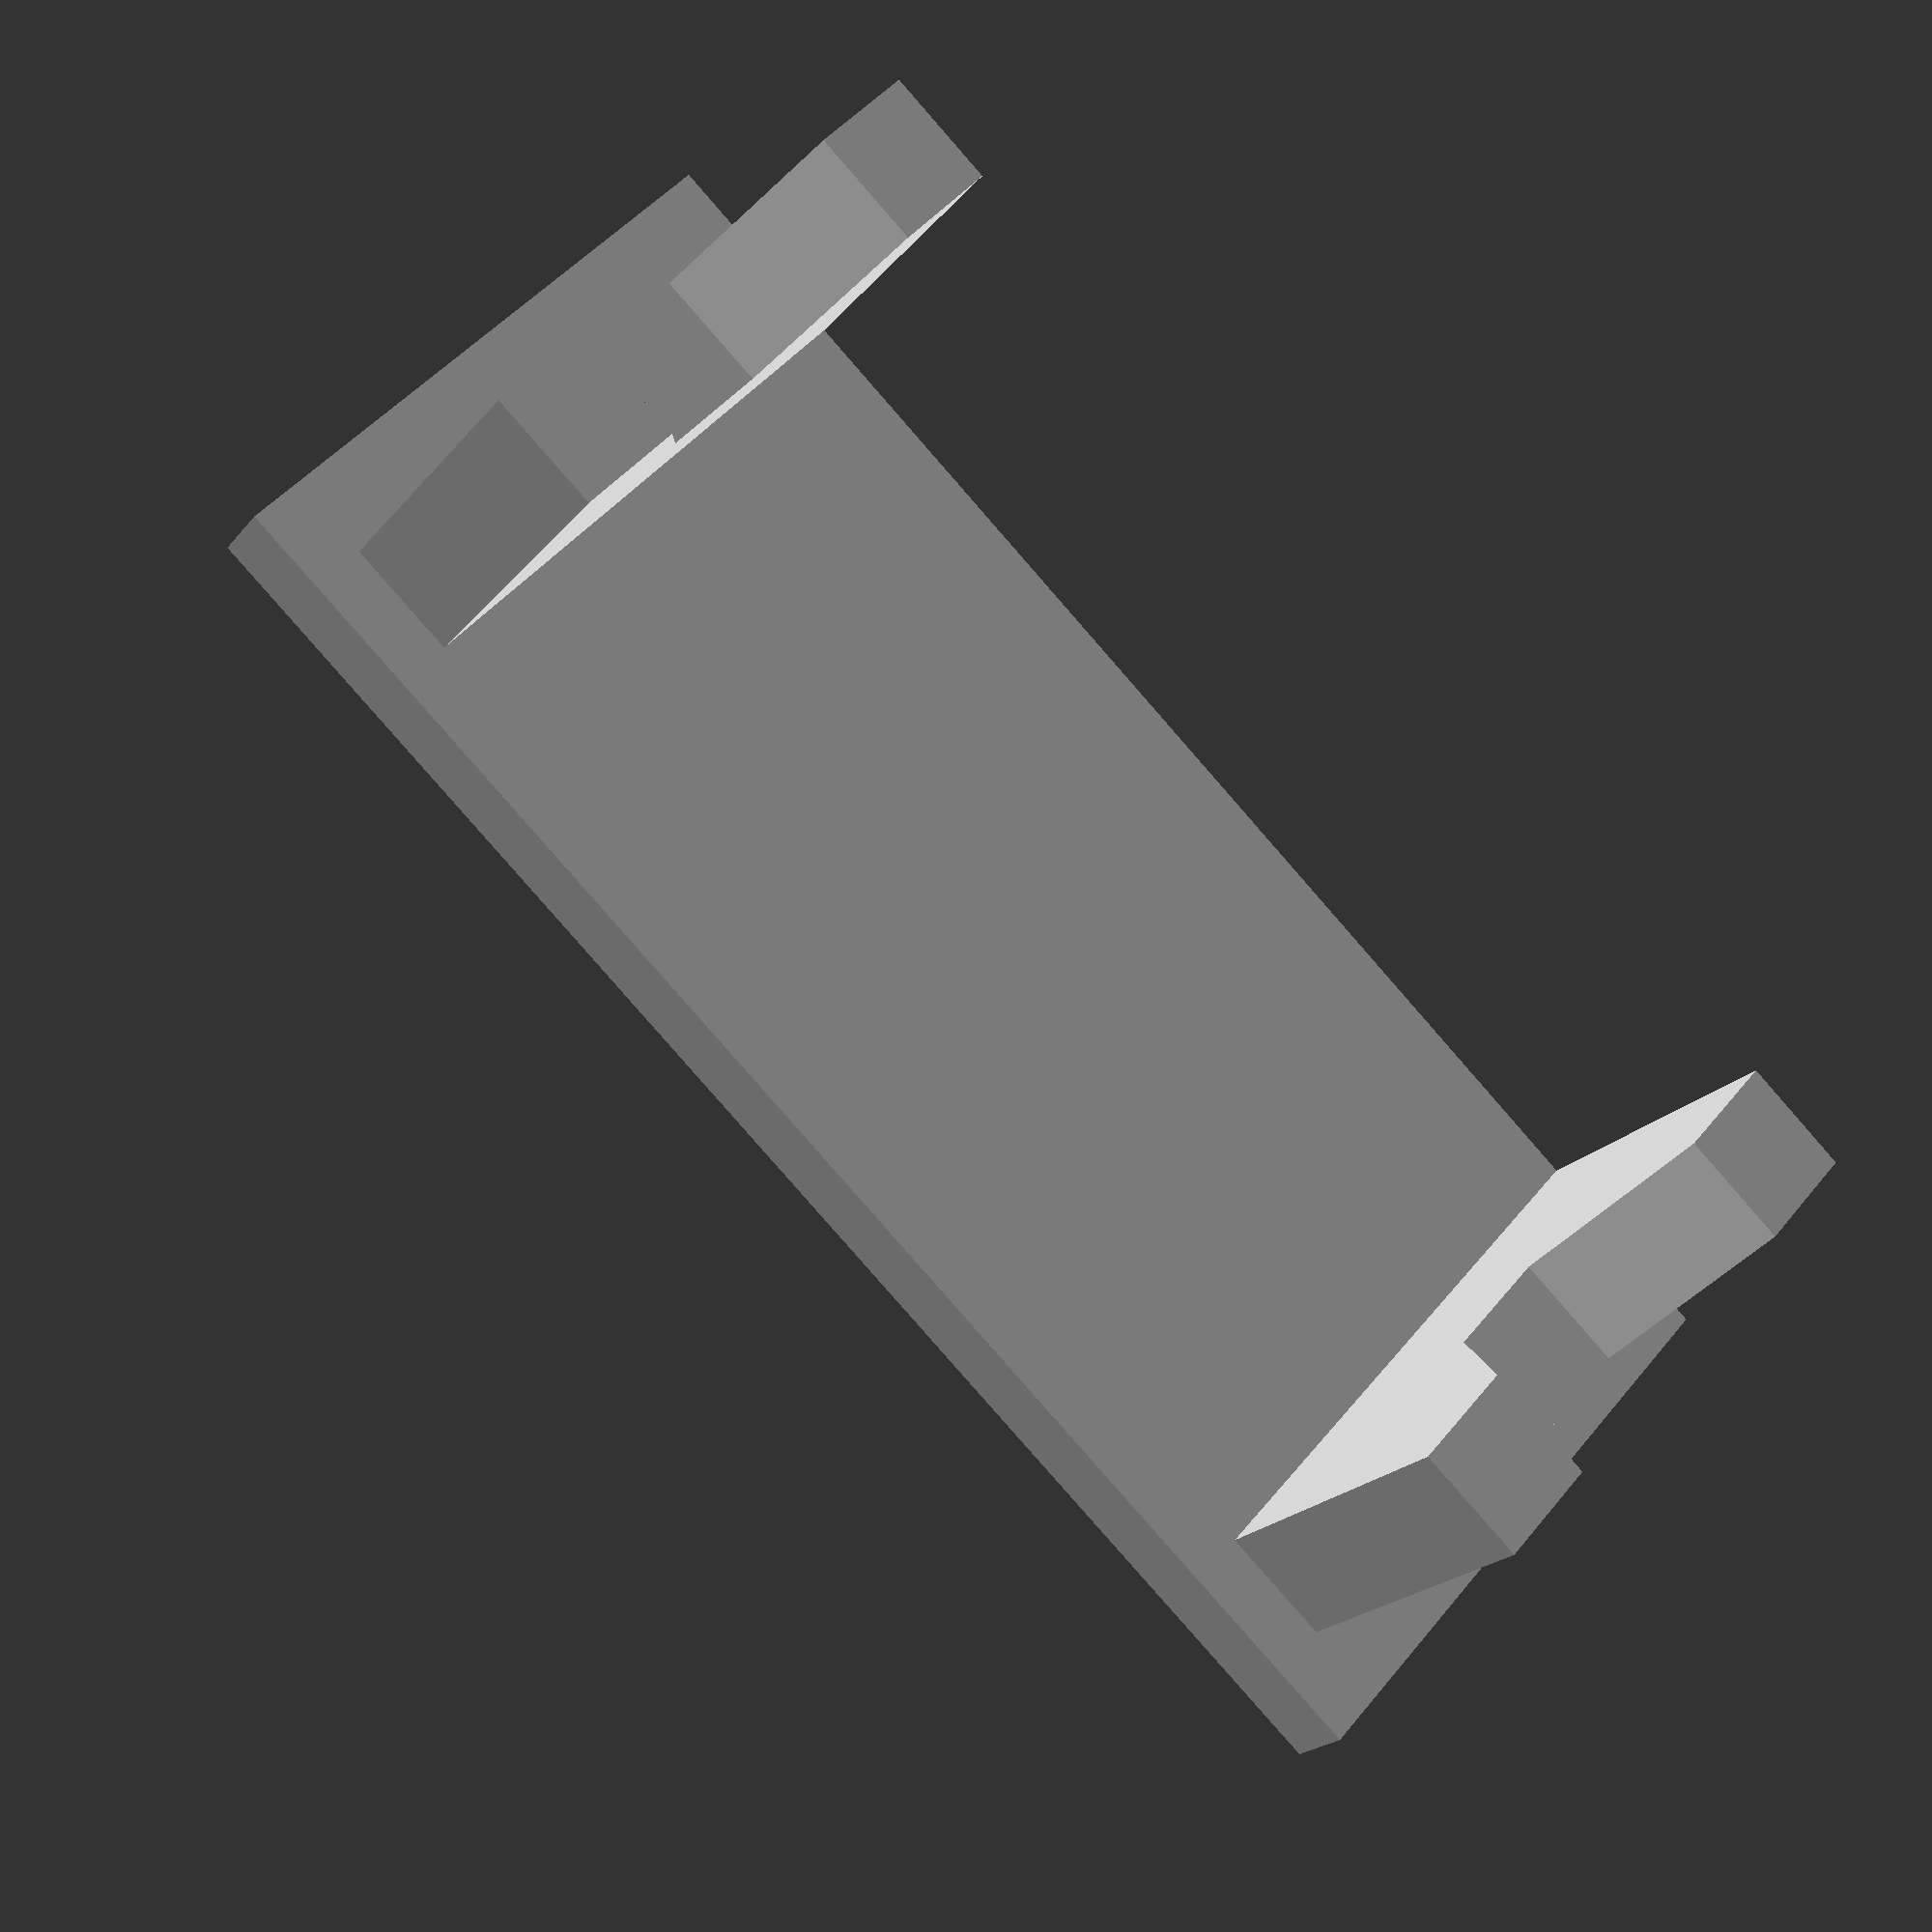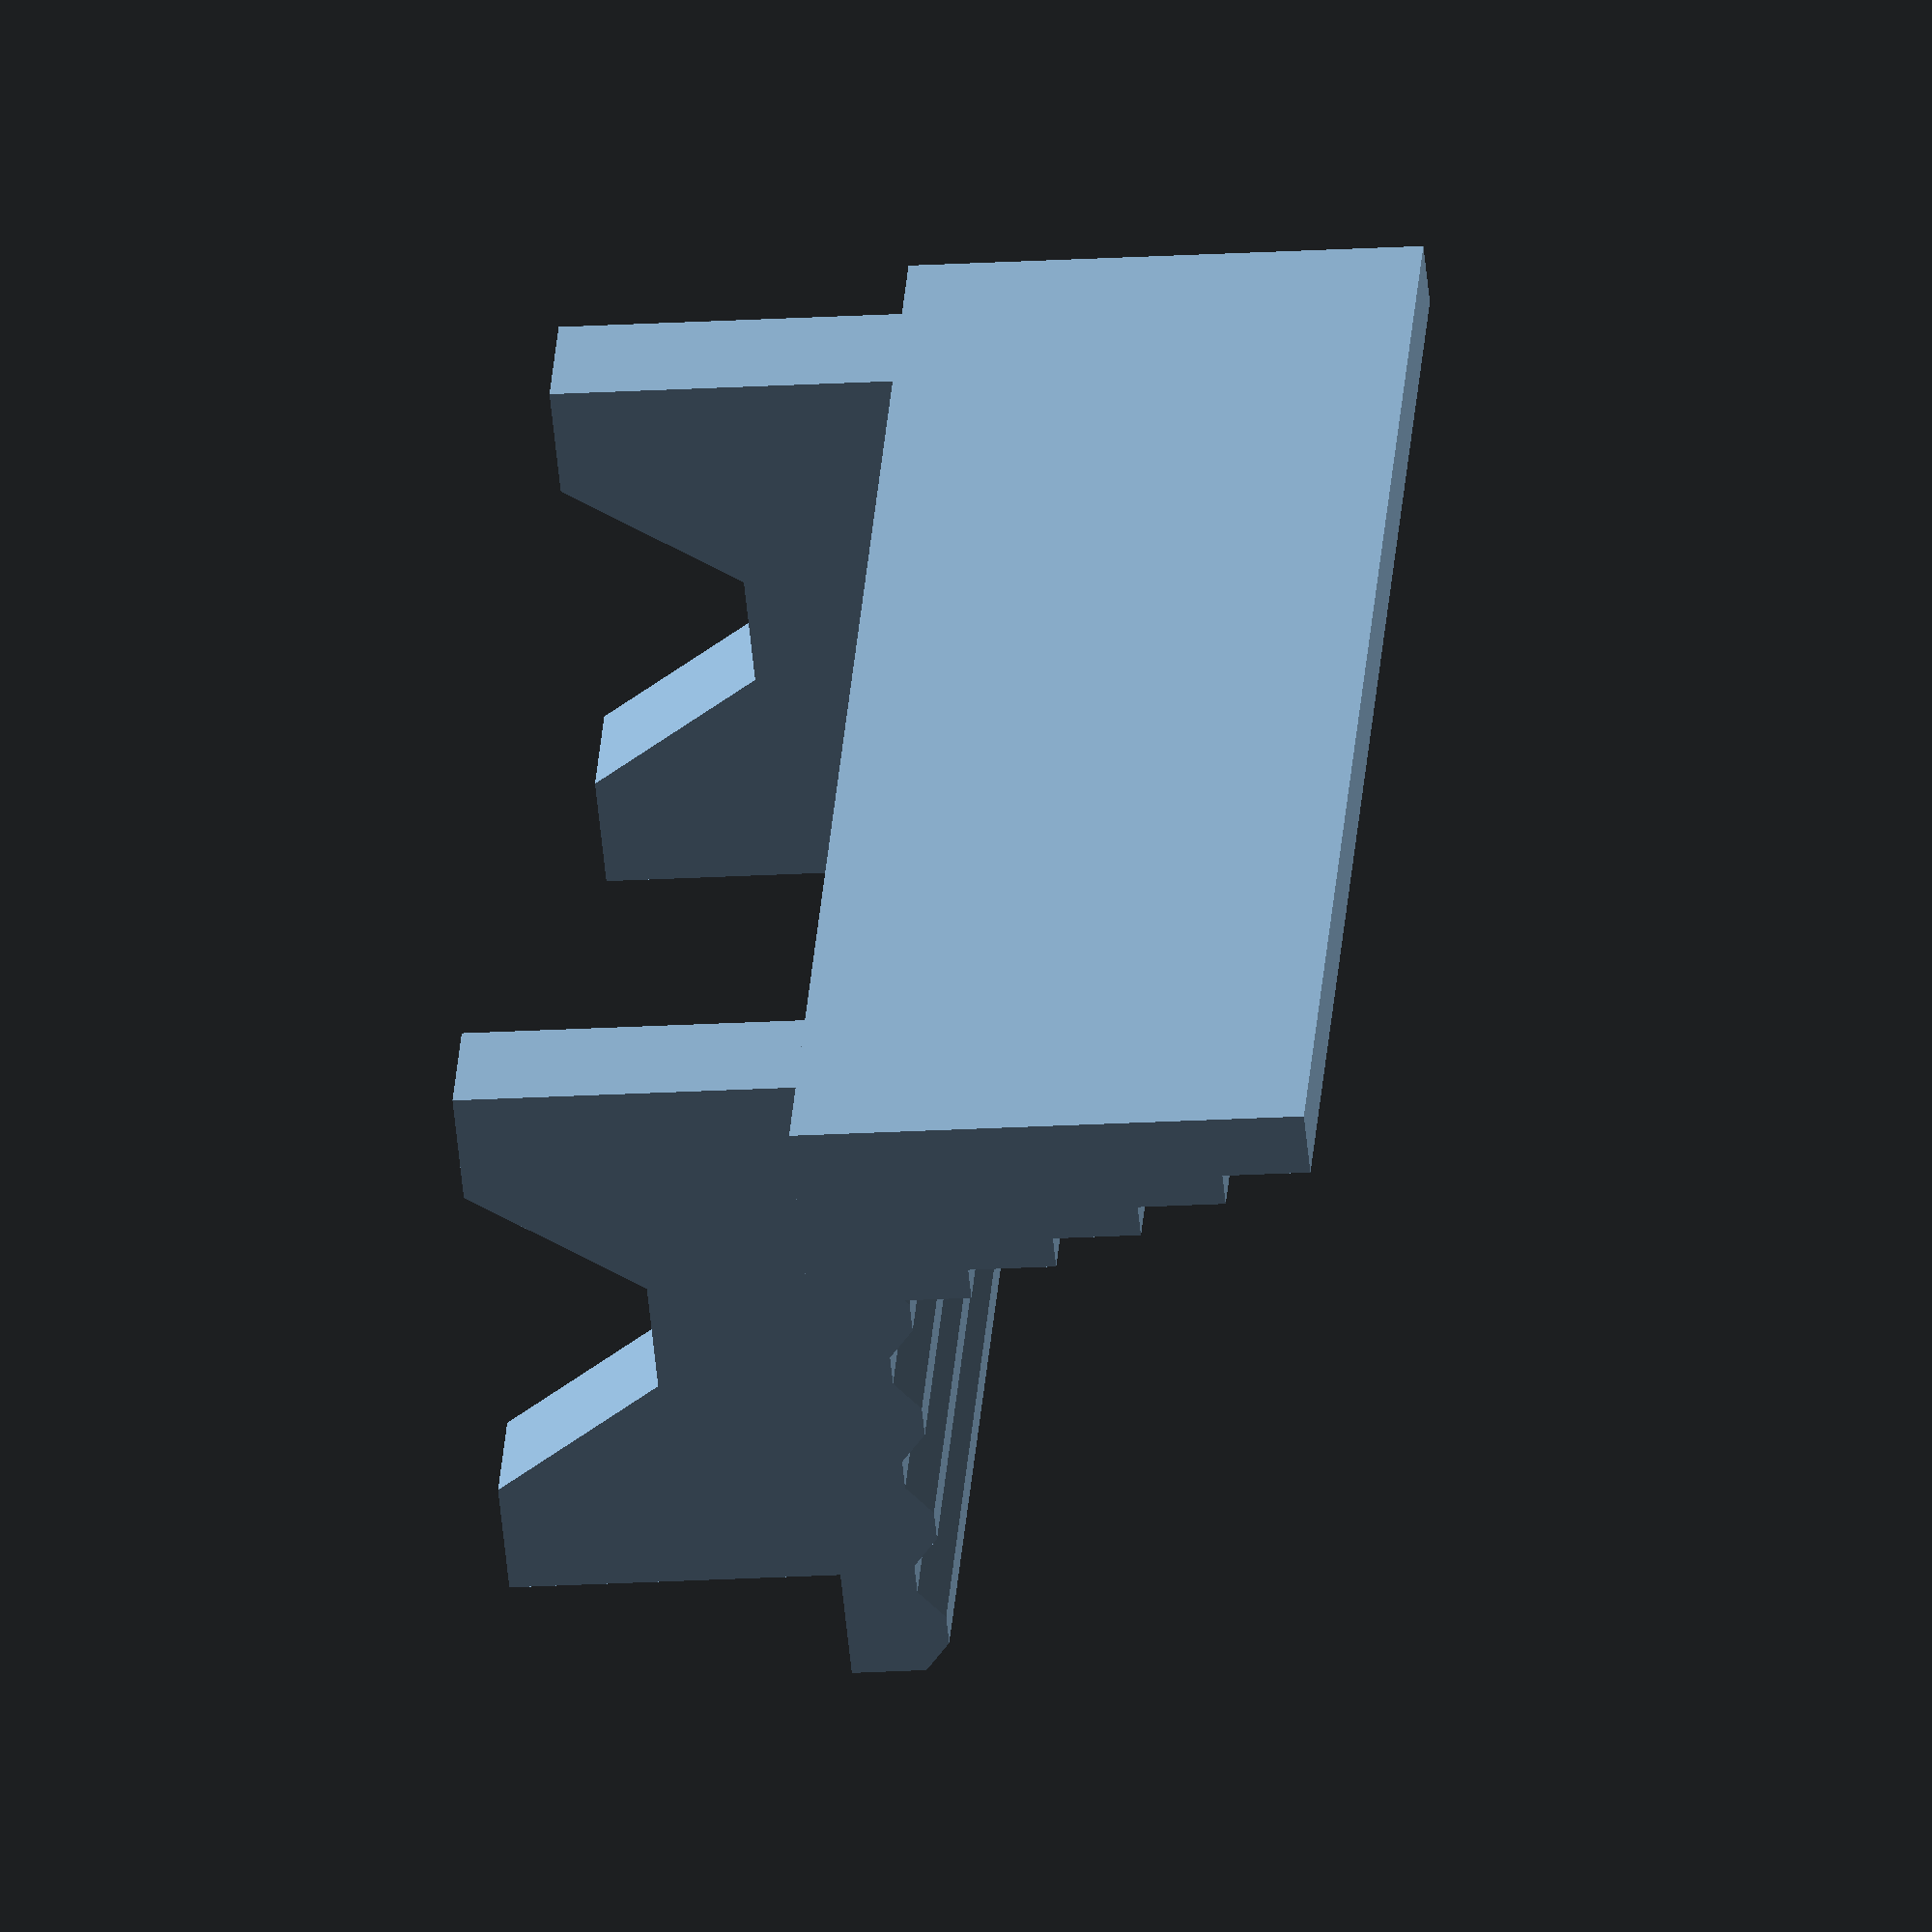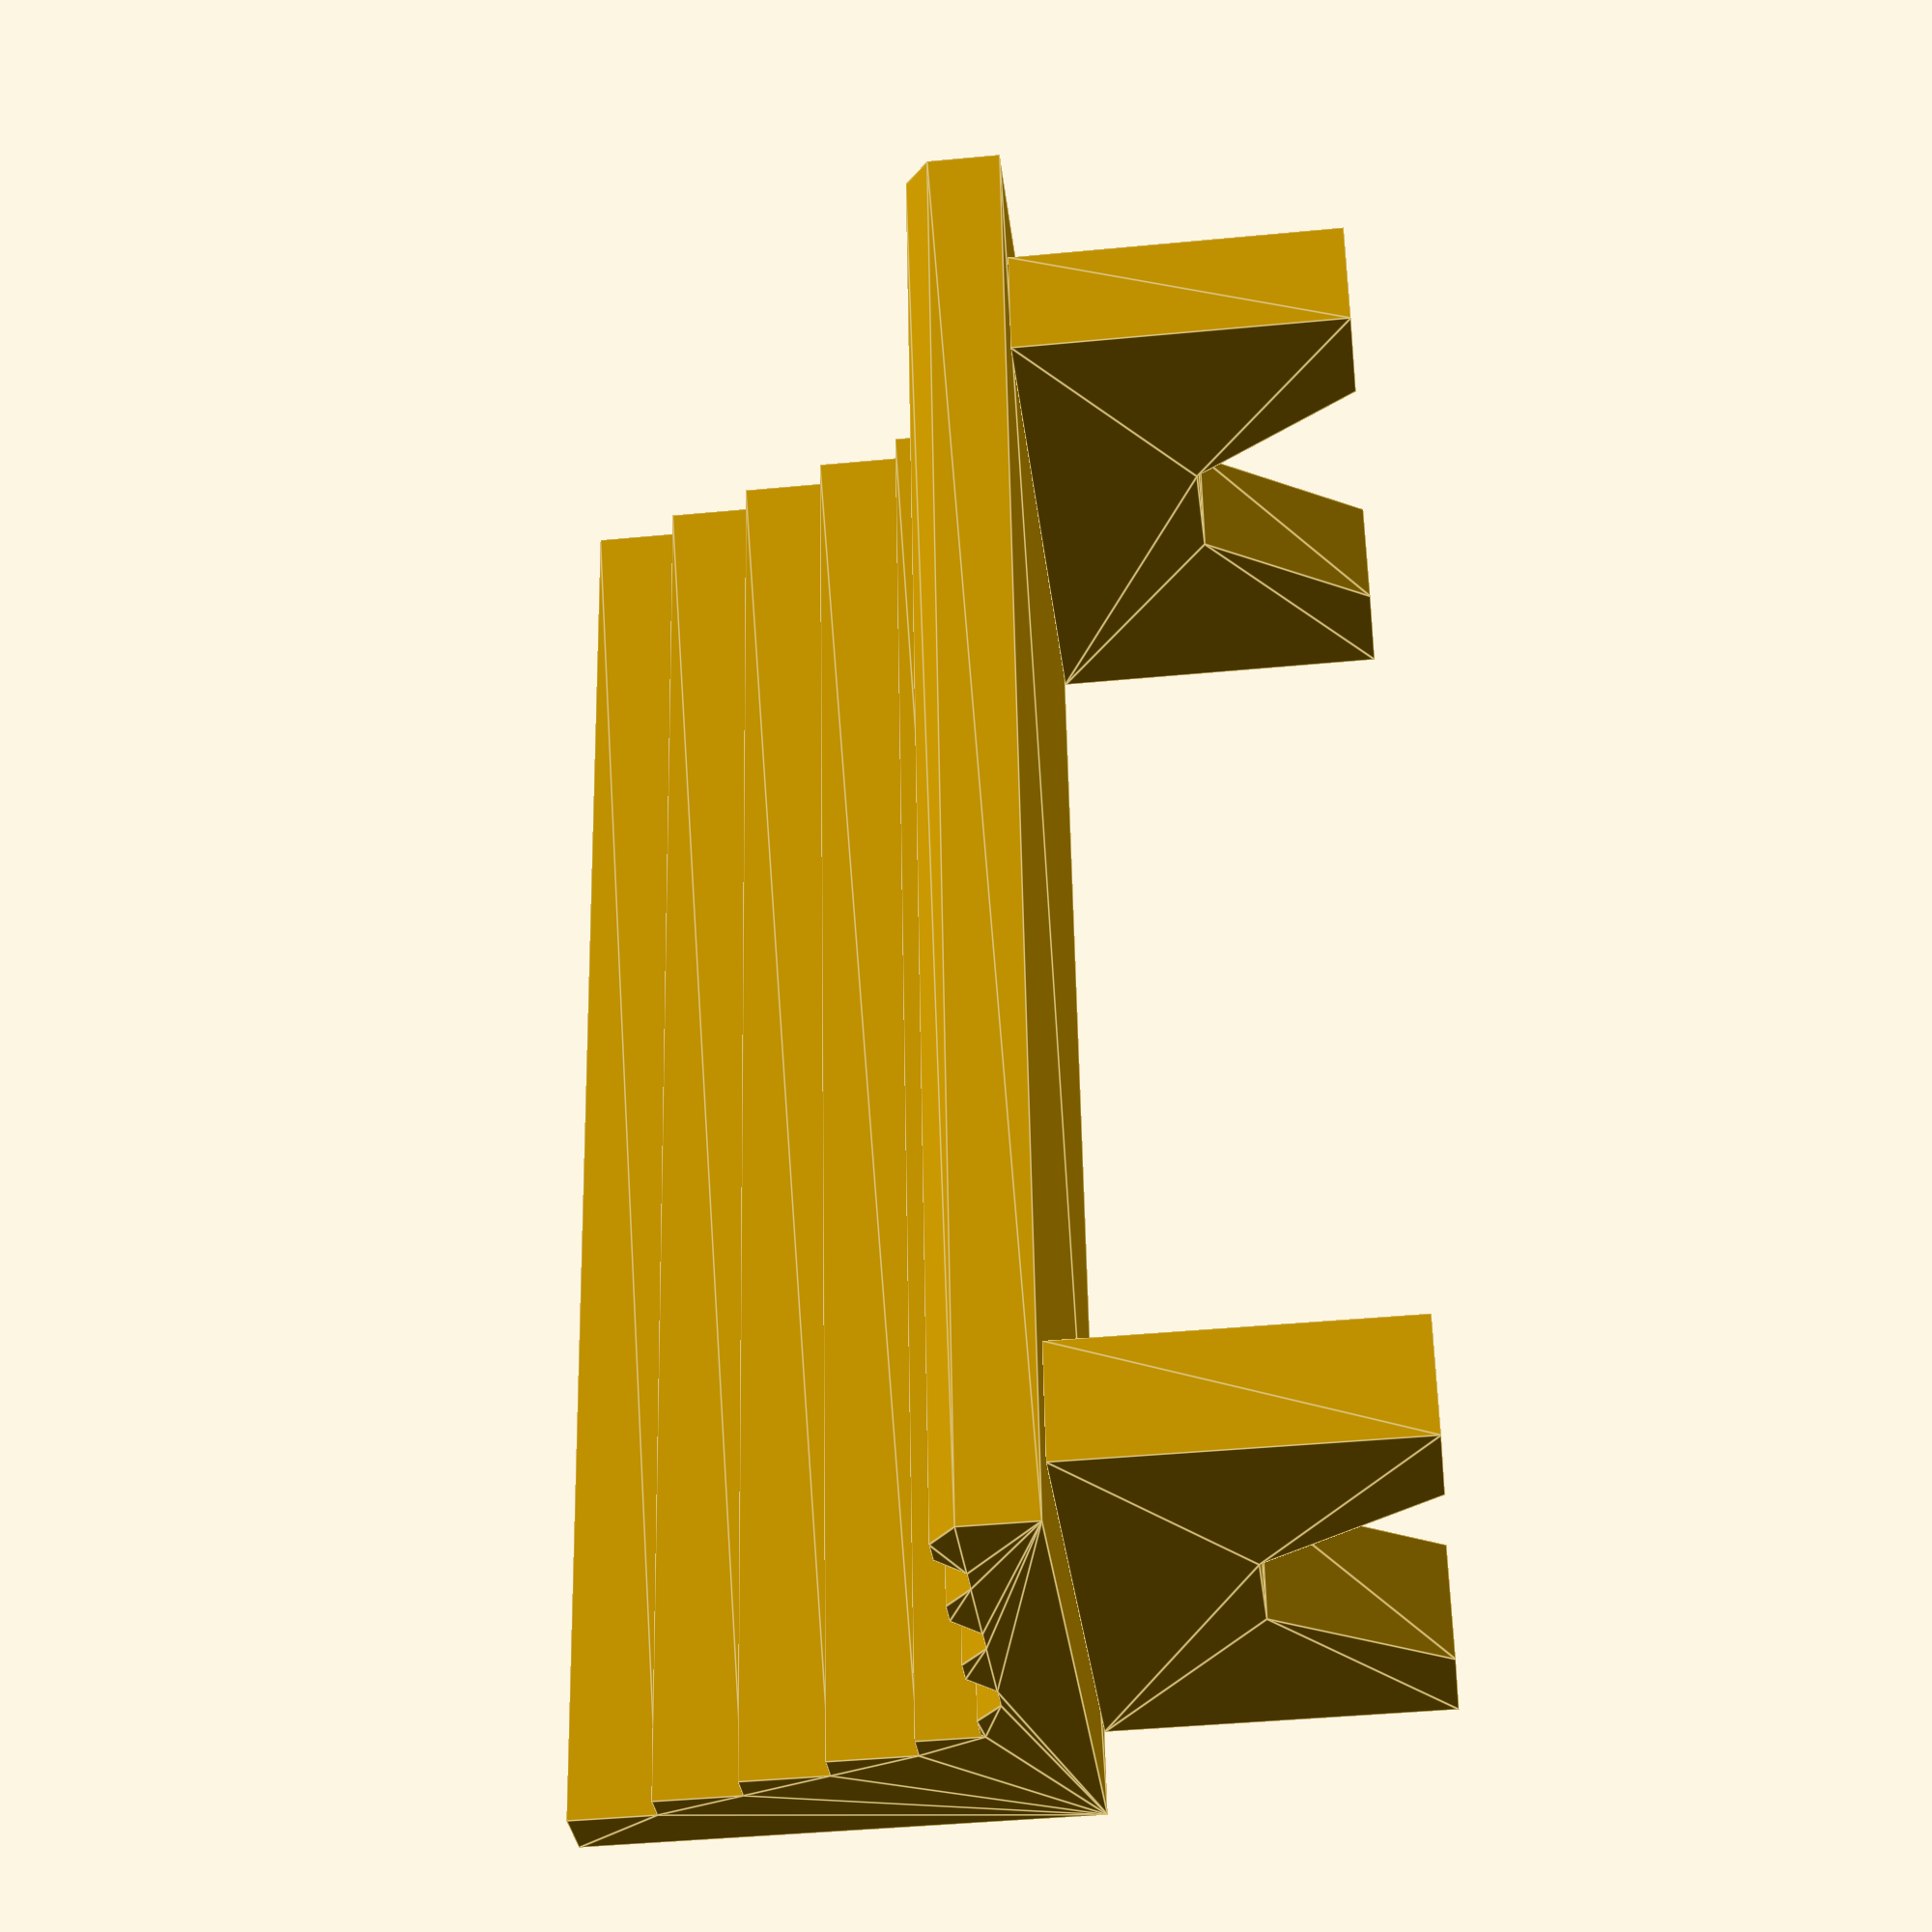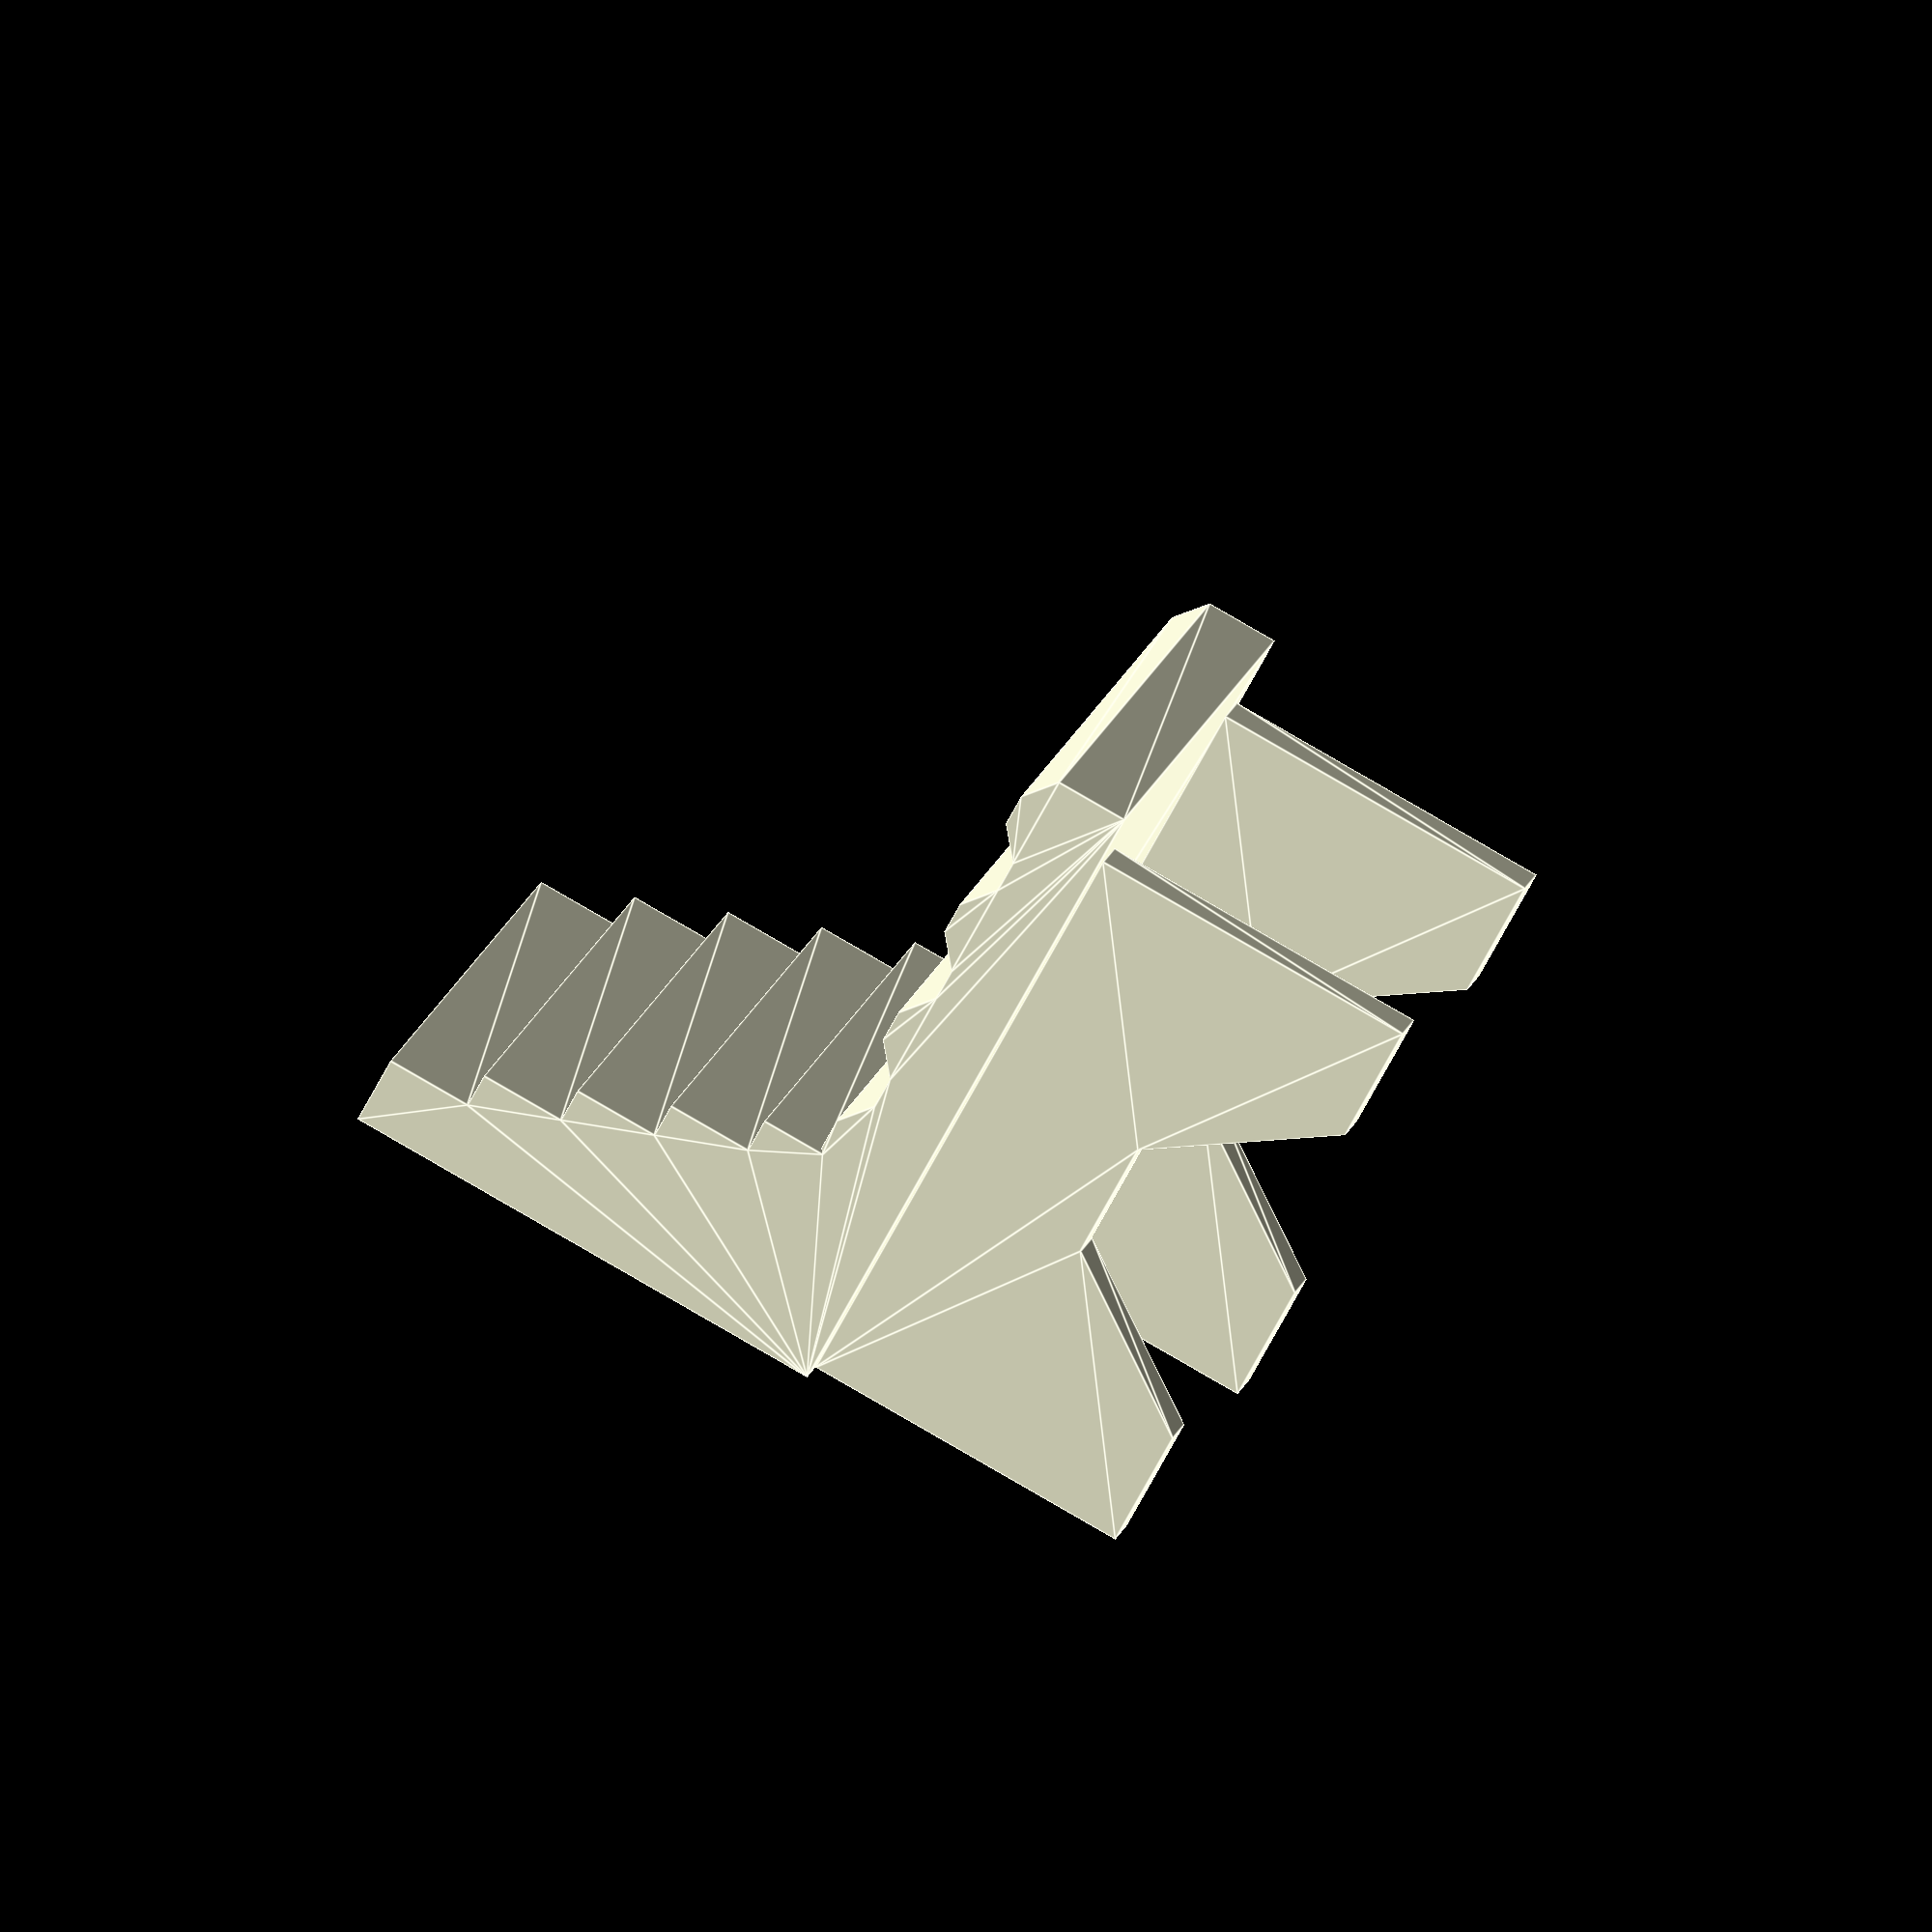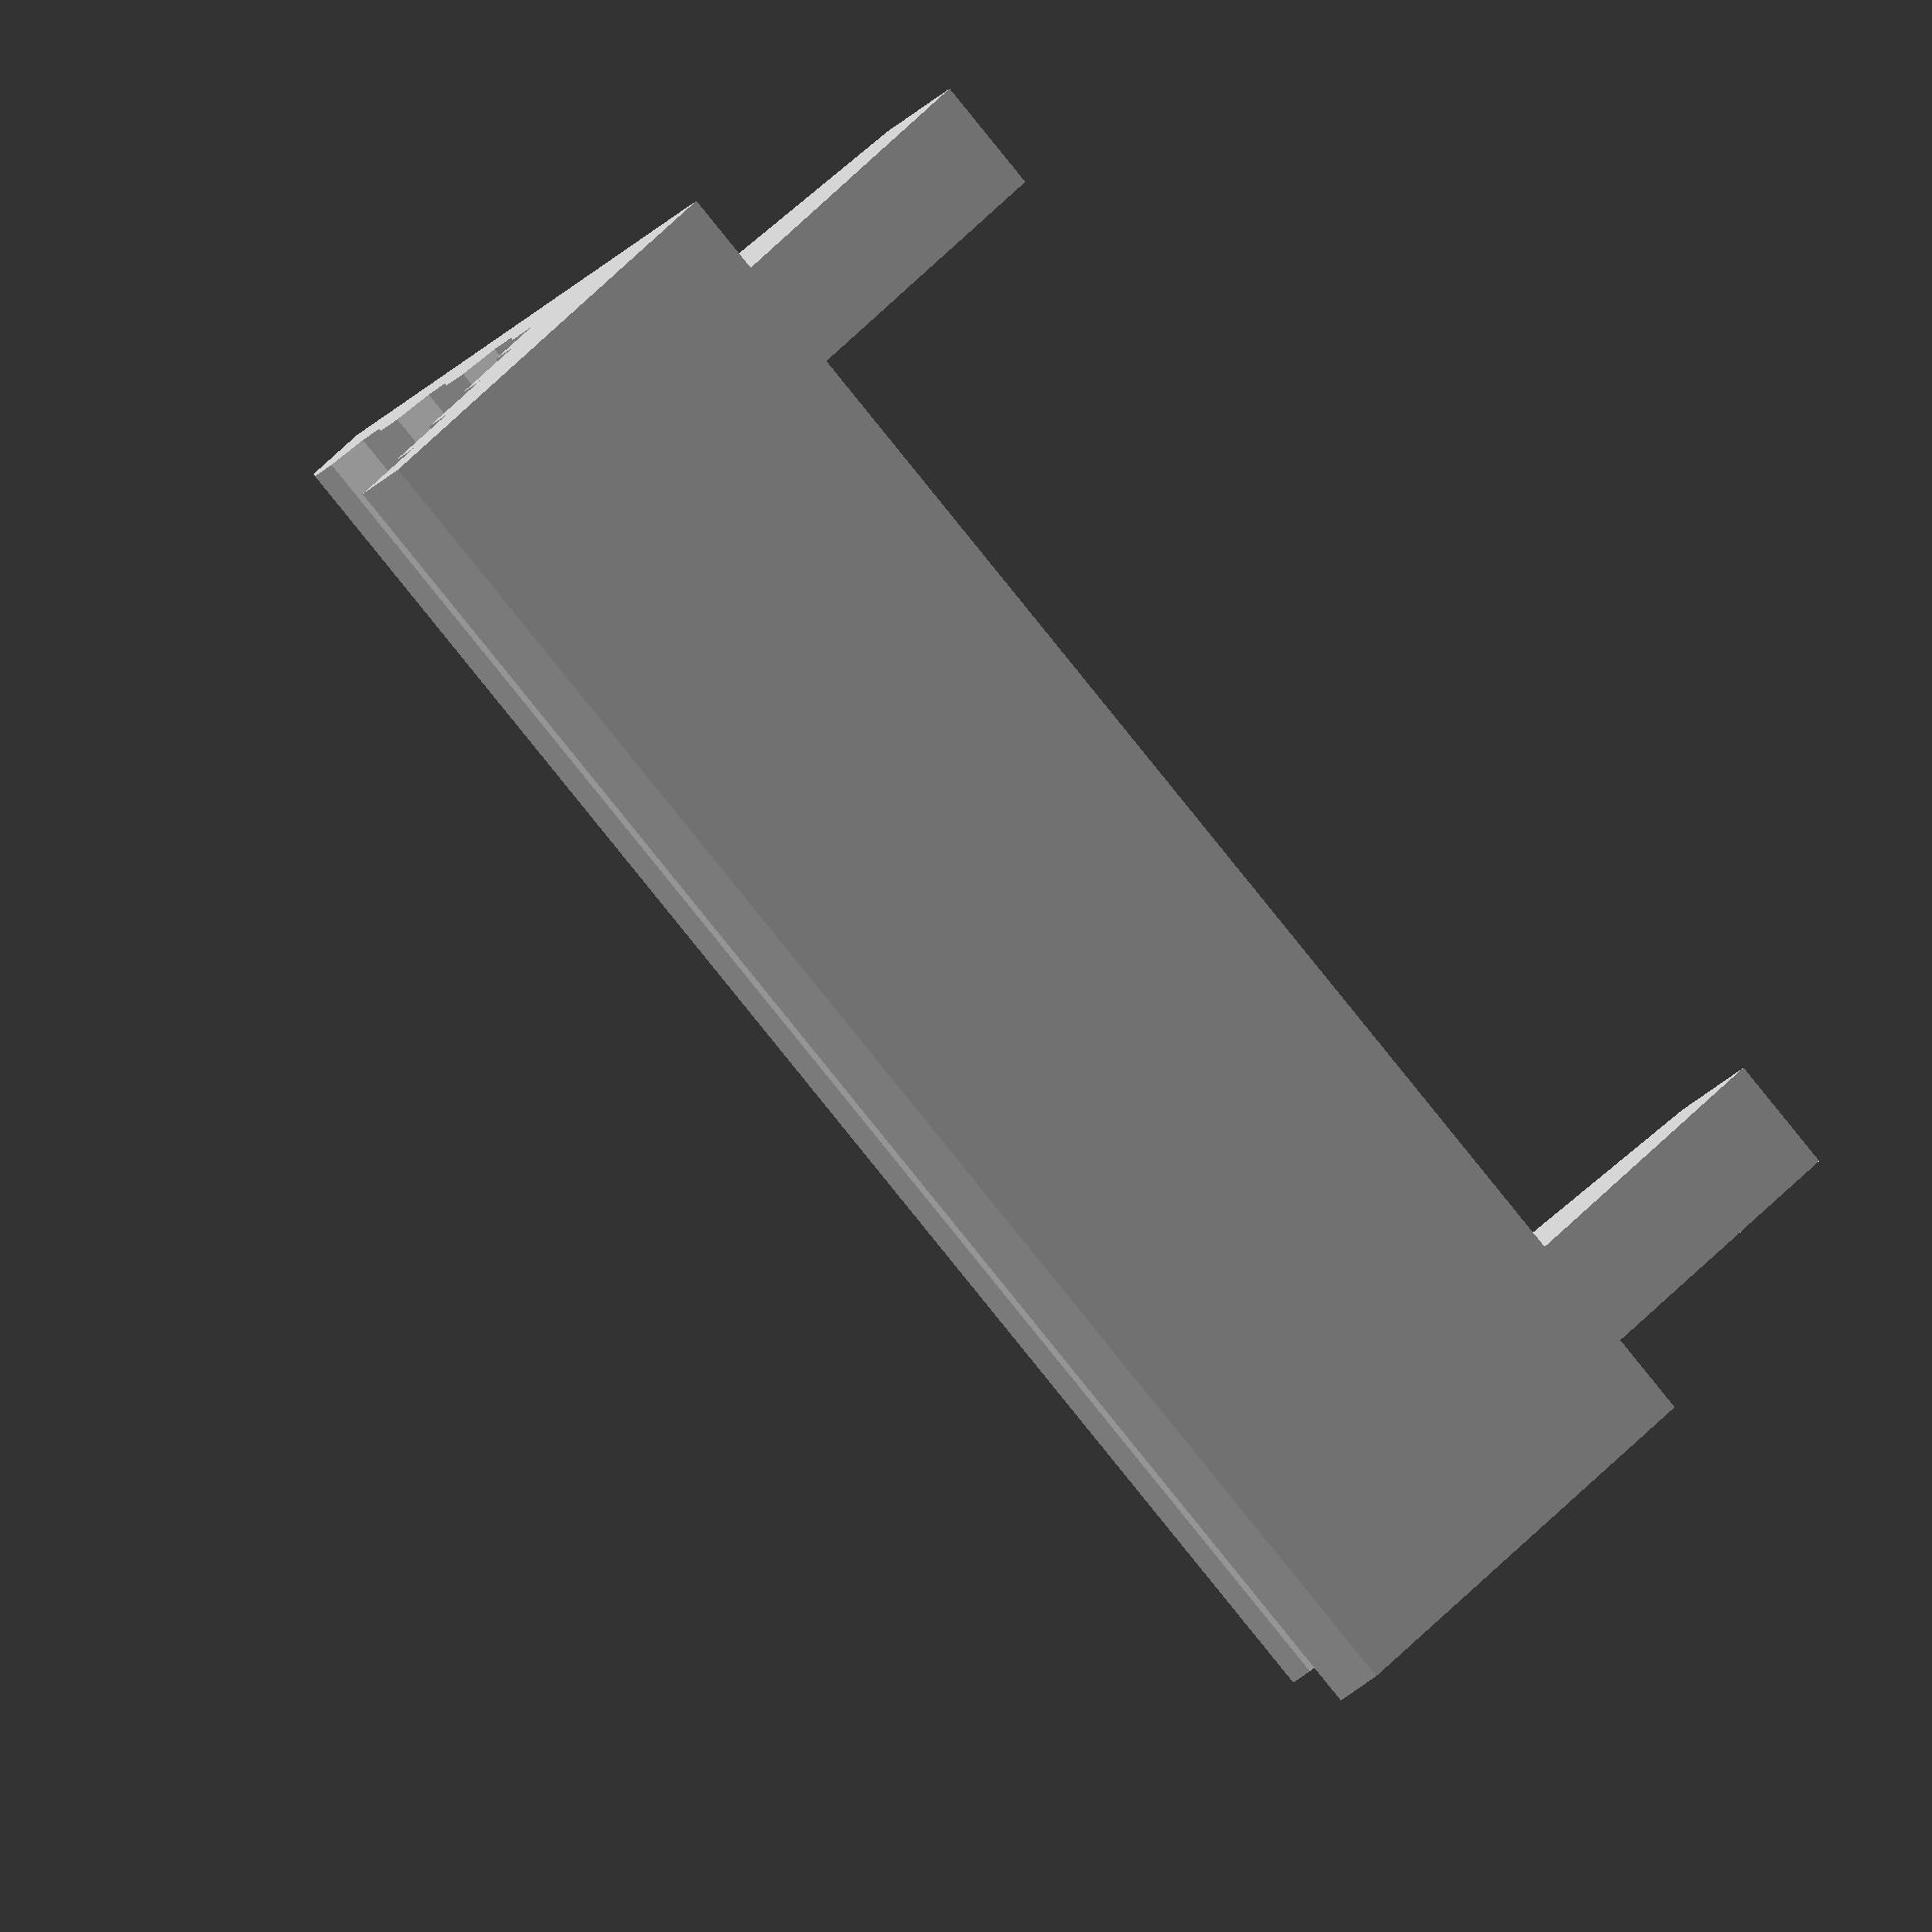
<openscad>
// The part to be generated
part                      = "Bench"; // ["Bench", "Examples"]

/* [Bench] */

// Width of the bench (m)
bench_width               = 1.8;  // [0.50 : 0.05 : 5.00]

/* [Seat] */

// Type of seat
seat_type                 = "Planks"; // ["Flat", "Planks"]

// Depth of the seat (m)
seat_depth                = 0.75; // [0.50 : 0.05 : 2.00]

// Thickness of the seat (nozzle)
seat_thickness            = 2.5;  // [1.0 : 0.5 : 5.0]

// Number of planks
seat_plank_count          = 4;    // [1 : 10]

// Thickness of the plank (cm)
seat_plank_thickness      = 3;    // [0.0 : 0.1: 10.0]

/* [Back rest] */

// Type of back rest
backrest_type             = "Planks"; // ["None", "Flat", "Planks"]

// Heigh of the back rest (m)
backrest_height           = 0.60; // [0.50 : 0.05 : 1.0]

// Thickness of the back rest (layer)
backrest_thickness        = 6;    // [3 : 15]

// Number of planks
backrest_plank_count     = 5;     // [1 : 10]

// Thickness of the plank (layer)
backrest_plank_thickness = 3;     // [0 : 5]

/* [Arm rest] */

// Type of arm rest
armrest_type              = "None"; // ["None"]

/* [Support] */

// Number of legs
support_type              = "Legs"; // ["None", "Legs", "Massive"]

// Height of support (m)
support_height            = 0.40; // [0.10 : 0.05 : 1.00]

// Support front inset (m)
support_front_inset       = 0.07; // [0.00 : 0.01 : 0.10]

// Support side inset (m)  
support_side_inset        = 0.10; // [0.00 : 0.05 : 1.00]

// Number of legs
leg_count                 = 2;    // [1 : 6]

// Leg bridge height (m)
leg_bridge_height         = 0.2;   // [0.0 : 0.05 : 0.8]

// Leg thickness (nozzle)
leg_thickness             = 4;   // [2.0 : 0.5 : 10.0]

/* [Scale] */
scale_nominator           = 1;
scale_denominator         = 87;

/* [3D Printer] */

// Width of the 3D printer nozzle (mm)
nozzle_width              = 0.4; // [0.1 : 0.05 : 1.0]

// Layer height of the 3D printer (mm)
layer_height              = 0.15; // [0.06 : 0.01 : 0.2]

// First layer height of the 3D printer (mm)
first_layer_height        = 0.2; // [0.06 : 0.01 : 0.4]

/*********************************************************/

if      (part == "Bench")    Bench();
else if (part == "Examples") Examples();

module Bench(
    bench_width               = scaled( m( bench_width)),
    seat_type                 =            seat_type,
    seat_depth                = scaled( m( seat_depth)),
    seat_thickness            = nozzle(    seat_thickness),
    seat_plank_count          =            seat_plank_count,
    seat_plank_thickness      = scaled(cm( seat_plank_thickness)),
    backrest_type             =            backrest_type,
    backrest_height           = scaled( m( backrest_height)),
    backrest_thickness        = layer(     backrest_thickness),
    backrest_plank_count      =            backrest_plank_count,
    backrest_plank_thickness  = layer(     backrest_plank_thickness),
    armrest_type              =            armrest_type,
    support_type              =            support_type,
    support_height            = scaled( m( support_height)),
    support_front_inset       = scaled( m( support_front_inset)),
    support_side_inset        = scaled( m( support_side_inset)),
    leg_count                 =            leg_count,
    leg_bridge_height         = scaled( m( leg_bridge_height)),
    leg_thickness             = nozzle(    leg_thickness),
) {
    rotate(-90) {
        Support() {
            SeatAndBackRest();
            ArmRests();
        }
    }
    
    module Support() {
        if (support_type == "None") {
            children();
        } else {
            if      (support_type == "Legs"   ) Legs();
            else if (support_type == "Massive") Massive();
            else    assert(false, str(
                "'support_type' must be \"Legs\" or \"Massive\", but is ",
                support_type));
            translate([0, 0, support_height]) children();
        }
        
        leg_depth      = seat_depth - support_front_inset;
        
        module Legs() {
            most_left_leg  = (bench_width - leg_thickness) / 2
                           - support_side_inset;
            most_right_leg = -most_left_leg;
        
            if (leg_count == 1) {
                Leg();
            } else {
                for (leg_index = [0 : leg_count - 1]) {
                    translate([
                        0,
                        between(most_left_leg, most_right_leg,
                            leg_index / (leg_count - 1)
                        )
                    ]) Leg();
                }
            }
            
            module Leg() {
                rotate(90, VEC_X) {
                    linear_extrude(leg_thickness, center = true) {
                        polygon([
                            [leg_depth * 0.0, support_height],
                            [leg_depth * 0.0, 0],
                            [leg_depth * 0.2, 0],
                            [leg_depth * 0.4, min(leg_bridge_height, support_height)],
                            [leg_depth * 0.6, min(leg_bridge_height, support_height)],
                            [leg_depth * 0.8, 0],
                            [leg_depth * 1.0, 0],
                            [leg_depth * 1.0, support_height]
                        ]);
                    }
                }
            }
        }
        
        module Massive() {
            translate([0, -(bench_width - support_side_inset) / 2]) {
                cube([
                    leg_depth,
                    (bench_width - support_side_inset),
                    support_height
                ]);
            }
        }
    }
    
    module SeatAndBackRest() {
        rotate(90, VEC_X) {
            linear_extrude(bench_width, center = true) {
                Seat2D();
                BackRest2D();
            }
        }
        
        module Seat2D() {
            if      (seat_type == "Flat")   Flat();
            else if (seat_type == "Planks") Planks();
            else assert(false, str(
                "'seat_type' should be \"Flat\" or \"Planks\" but is ",
                seat_type));
            
            module Flat() {
                square([seat_depth, seat_thickness]);
            }
            
            module Planks() {
                polygon(concat(
                    [
                        [0, 0],
                        [seat_depth, 0]
                    ],[
                        each for(plank_index = [0 : seat_plank_count - 1]) (
                            let(
                                x_from = plank_seam(plank_index + 0),
                                x_to   = plank_seam(plank_index + 1)
                            ) [
                                [
                                    between(x_from, x_to, 0.00),
                                    seat_thickness + 0,
                                ], [
                                    between(x_from, x_to, 0.25),
                                    seat_thickness + seat_plank_thickness
                                ], [
                                    between(x_from, x_to, 0.50),
                                    seat_thickness + seat_plank_thickness
                                ], [
                                    between(x_from, x_to, 0.75),
                                    seat_thickness + 0
                                ],
                            ]
                        )
                    ], (
                        (backrest_bottom_thickness != 0) ? [
                            [
                                0,
                                seat_thickness
                            ]
                        ] : [/* No points */]
                    )
                ));
                
                function plank_seam(i) = (
                    between(
                        seat_depth,
                        (backrest_bottom_thickness == 0) ? (
                            -seat_depth / (seat_plank_count * 4 - 1)
                        ) : (
                            backrest_bottom_thickness
                        ),
                        i / seat_plank_count
                    )
                );
            }
        }
        module BackRest2D() {
            if      (backrest_type == "Flat")    Flat();
            else if (backrest_type == "Planks") Planks();
            else assert(backrest_type == "None", "Unknown 'backrest_type'");
            
            module Flat() {
                square([backrest_thickness, backrest_height]);
            }
            
            module Planks() {
                polygon(concat(
                    [
                        [0, 0],
                        [0, backrest_height]
                    ], [
                        each for (plank_index = [0 : backrest_plank_count - 1]) let(
                            thickness = backrest_thickness
                                      + plank_index * backrest_plank_thickness
                        ) [[
                            thickness,
                            between(
                                backrest_height, seat_thickness,
                                plank_index / backrest_plank_count
                            )
                        ], [
                            thickness,
                            between(
                                backrest_height, seat_thickness,
                                (plank_index + 1) / backrest_plank_count
                            )
                        ]]
                    ]
                ));
            }
        }
    }
    
    module ArmRests() {
        if      (armrest_type == "Floating") Floating();
        else if (armrest_type == "Open")     Open();
        else if (armrest_type == "Massive")  Massive();
        else if (armrest_type == "Panel")    Panel();
        else assert(armrest_type == "None", "Unknown 'armrest_type'");
        
        module Floating() {
        }
        
        module Open() {
        }
        
        module Massive() {
        }
        
        module Panel() {
        }
    }
    
    backrest_bottom_thickness = (
        (backrest_type == "None") ? (
            0
        ) : (backrest_type == "Planks") ? (
            backrest_thickness + (seat_plank_count - 1) * seat_plank_thickness 
        ) : (backrest_type == "Flat") ? (
            backrest_thickness
        ) : (
            assert(false) undef
        )
    );
};

module Examples() {
    Grid(columns = 3) {
        Bench(seat_type = "Flat",   backrest_type = "None", support_type = "Massive");
        Bench(seat_type = "Flat",   backrest_type = "Flat", support_type = "Massive");
        Bench(seat_type = "Flat",   backrest_type = "Flat", support_type = "Legs");
        Bench(seat_type = "Planks", backrest_type = "None", support_type = "Massive");
        Bench(seat_type = "Planks", backrest_type = "Planks", support_type = "Massive");
        Bench(seat_type = "Planks", backrest_type = "Planks", support_type = "Legs");
        Bench(seat_type = "Planks", backrest_type = "Planks", support_type = "None");
        Bench(seat_type = "Planks", backrest_type = "Flat", support_type = "Massive");
        Bench(seat_type = "Flat",   backrest_type = "Planks", support_type = "Legs");
    }
    
    module Grid(columns) {
        rows  = ceil($children / columns);
        spacing  = [
            1.5 * scaled(m(bench_width)),
            max(2 * scaled(m(seat_depth)), 1.5 * scaled(m(bench_width)))
        ];
        for(column = [0 : columns - 1], row = [0:rows - 1]) {
            index = row * columns + column;
            if(index < $children) {
                translate([
                    spacing[0] * (column - (columns - 1) / 2),
                    -spacing[1] * (row    - (rows    - 1) / 2),
                ]) children(index);
            }
        }
    }
}

// Constants
VEC_X = [1, 0, 0];

// Units

function mm(x) = x;
function cm(x) = x * mm(10);
function  m(x) = x * mm(1000);

function layer(x, include_first_layer = false) = (
    include_first_layer ? (
        first_layer_height * max(1, x) +
        layer_height       * max(0, x - 1)
    ) : (
        layer_height       * x
    )
);

function nozzle(x) = x * mm(nozzle_width);

function scaled(x) = x * scale_nominator / scale_denominator;

// Helper functions
function between(a, b, f = 0.5) = (a * (1-f) + b * f);

</openscad>
<views>
elev=200.9 azim=137.9 roll=27.4 proj=p view=solid
elev=197.7 azim=128.4 roll=262.9 proj=o view=wireframe
elev=42.5 azim=279.9 roll=96.5 proj=p view=edges
elev=93.1 azim=281.2 roll=60.1 proj=o view=edges
elev=320.7 azim=39.8 roll=35.1 proj=o view=solid
</views>
